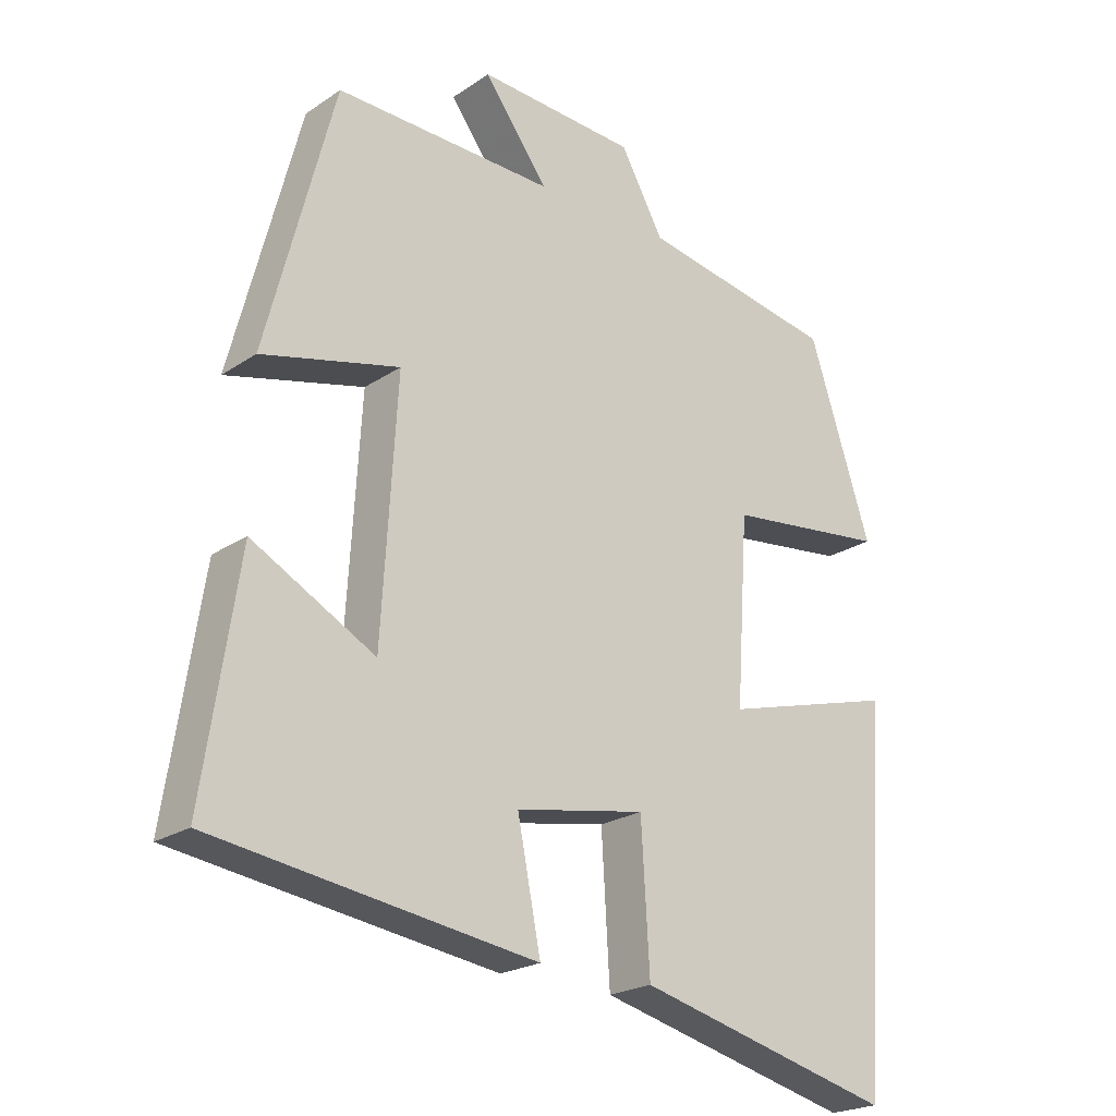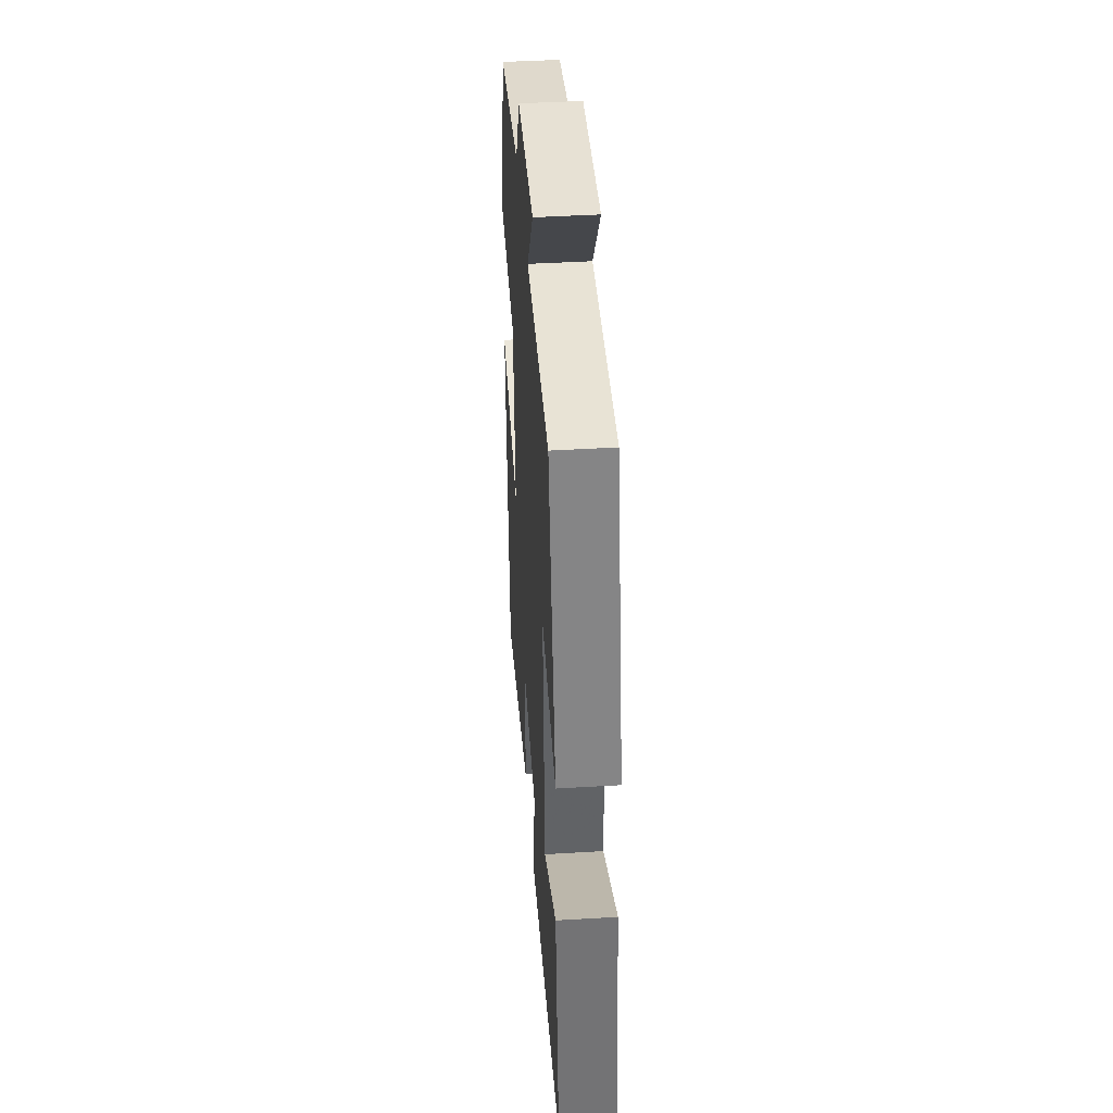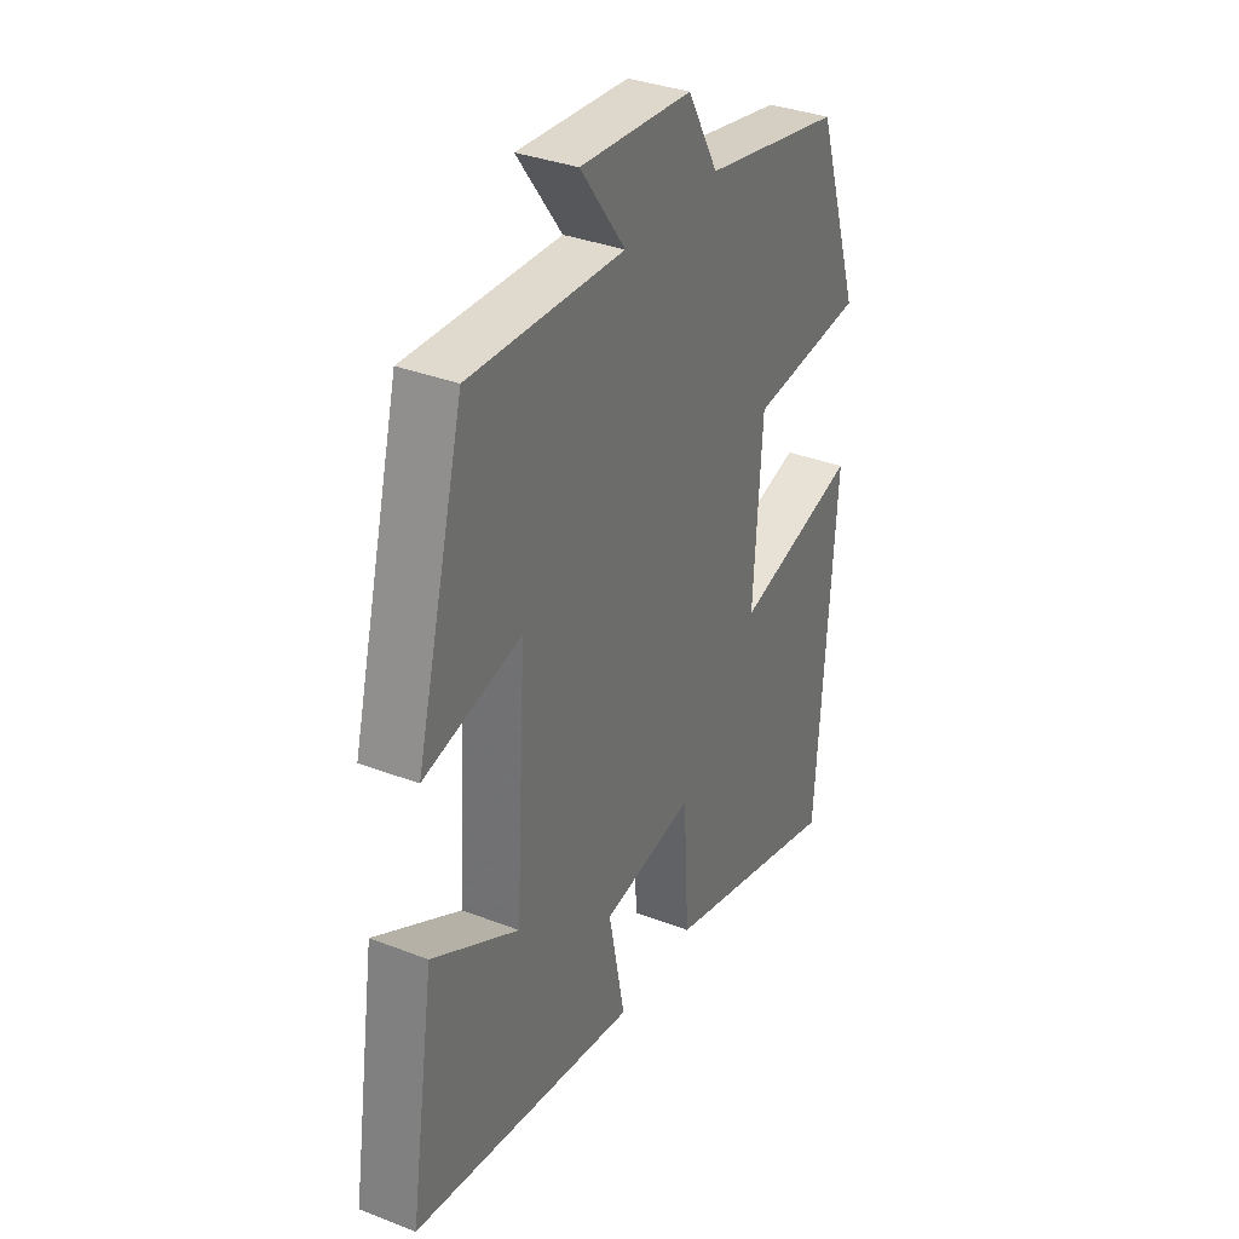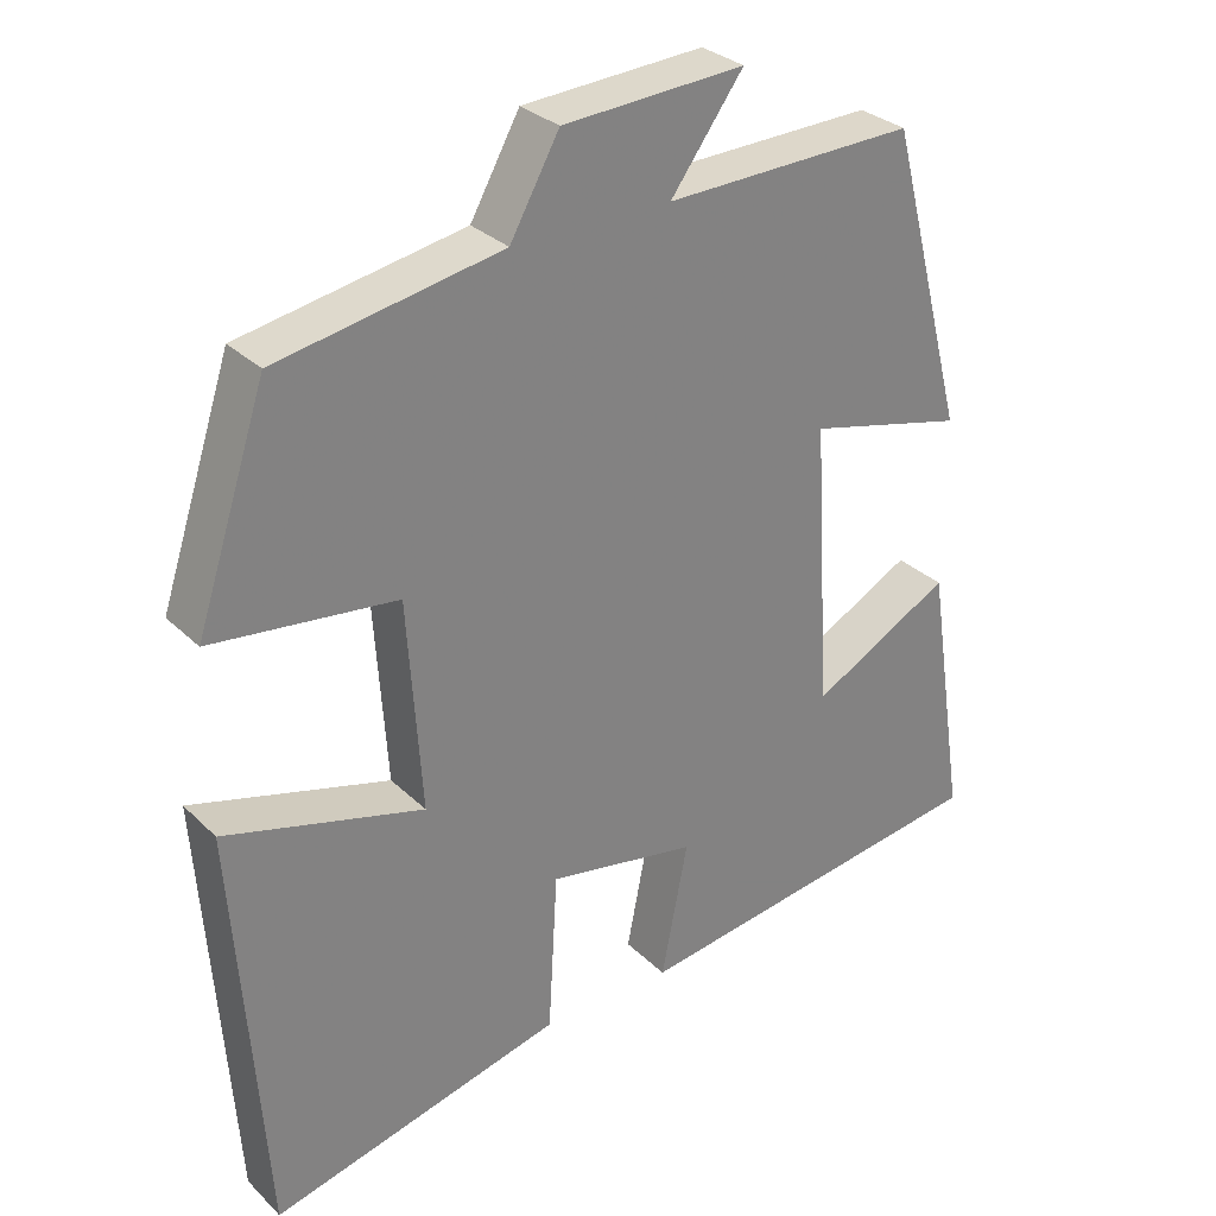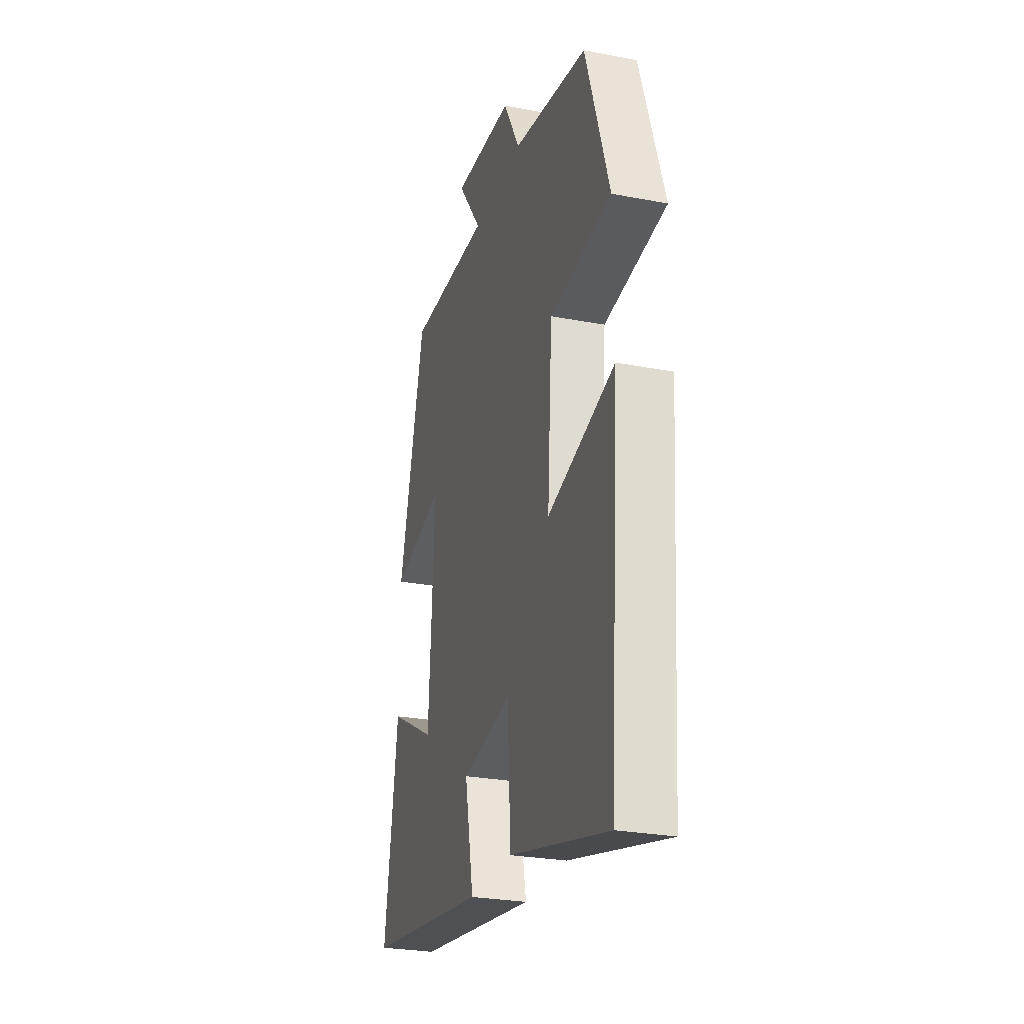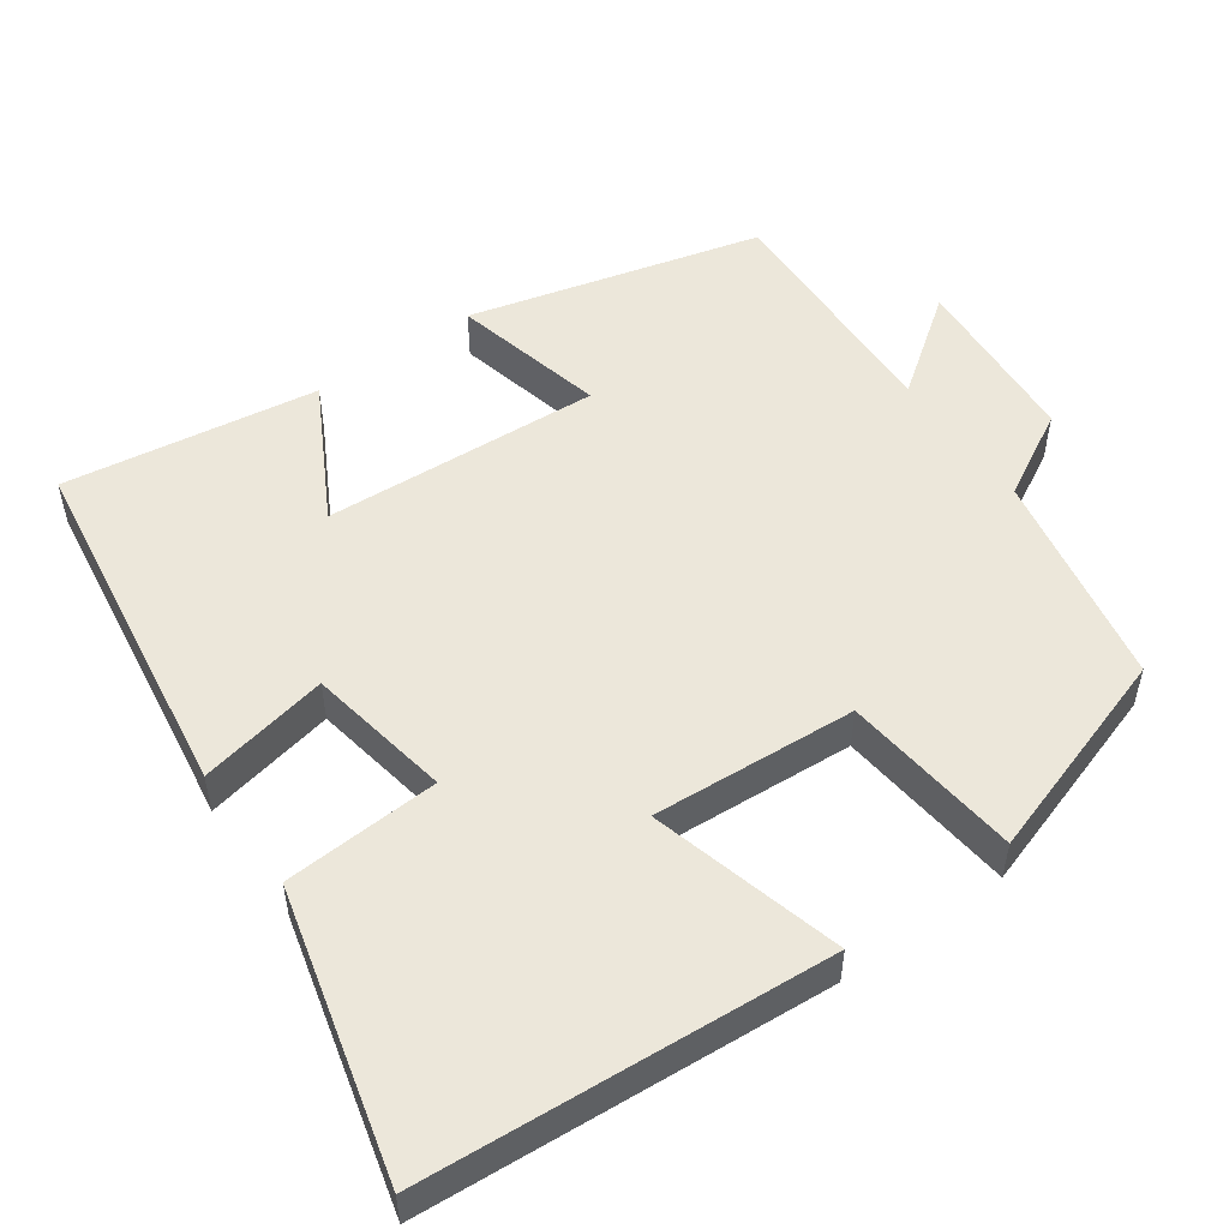
<metadata>
{"format":"obj","ext":"obj","renderer":"f3d","projection":"perspective","resolution":1024,"background":"white","views":[{"elev":-22.2,"azim":139.1,"up":"+Z"},{"elev":43.0,"azim":85.9,"up":"+Z"},{"elev":34.2,"azim":117.7,"up":"+Z"},{"elev":30.3,"azim":-36.3,"up":"+Z"},{"elev":-27.0,"azim":-106.5,"up":"+Z"},{"elev":52.6,"azim":-125.3,"up":"+Y"}]}
</metadata>
<code>
v -0.409 0.07 0.447
v -0.122 0.07 0.5
v -0.059 0.07 0.613
v 0.173 0.07 0.627
v 0.08 0.07 0.5
v 0.4 0.07 0.509
v 0.5 0.07 0.124
v 0.299 0.07 0.173
v 0.321 0.07 -0.193
v 0.5 0.07 -0.096
v 0.551 0.07 -0.432
v 0.082 0.07 -0.5
v 0.116 0.07 -0.328
v -0.074 0.07 -0.294
v -0.086 0.07 -0.5
v -0.462 0.07 -0.595
v -0.5 0.07 -0.058
v -0.246 0.07 -0.127
v -0.264 0.07 0.143
v -0.5 0.07 0.17
v -0.409 0 0.447
v -0.122 0 0.5
v -0.059 0 0.613
v 0.173 0 0.627
v 0.08 0 0.5
v 0.4 0 0.509
v 0.5 0 0.124
v 0.299 0 0.173
v 0.321 0 -0.193
v 0.5 0 -0.096
v 0.551 0 -0.432
v 0.082 0 -0.5
v 0.116 0 -0.328
v -0.074 0 -0.294
v -0.086 0 -0.5
v -0.462 0 -0.595
v -0.5 0 -0.058
v -0.246 0 -0.127
v -0.264 0 0.143
v -0.5 0 0.17
f 19 20 1 2
f 18 19 2 3
f 15 16 17 18
f 14 15 18 3
f 13 14 3
f 10 11 12 13
f 9 10 13
f 8 9 13 3
f 5 6 7 8
f 5 8 3
f 3 4 5
f 22 21 40 39
f 23 22 39 38
f 38 37 36 35
f 23 38 35 34
f 23 34 33
f 33 32 31 30
f 33 30 29
f 23 33 29 28
f 28 27 26 25
f 23 28 25
f 25 24 23
f 1 21 22 2
f 2 22 23 3
f 3 23 24 4
f 4 24 25 5
f 5 25 26 6
f 6 26 27 7
f 7 27 28 8
f 8 28 29 9
f 9 29 30 10
f 10 30 31 11
f 11 31 32 12
f 12 32 33 13
f 13 33 34 14
f 14 34 35 15
f 15 35 36 16
f 16 36 37 17
f 17 37 38 18
f 18 38 39 19
f 19 39 40 20
f 20 40 21 1

</code>
